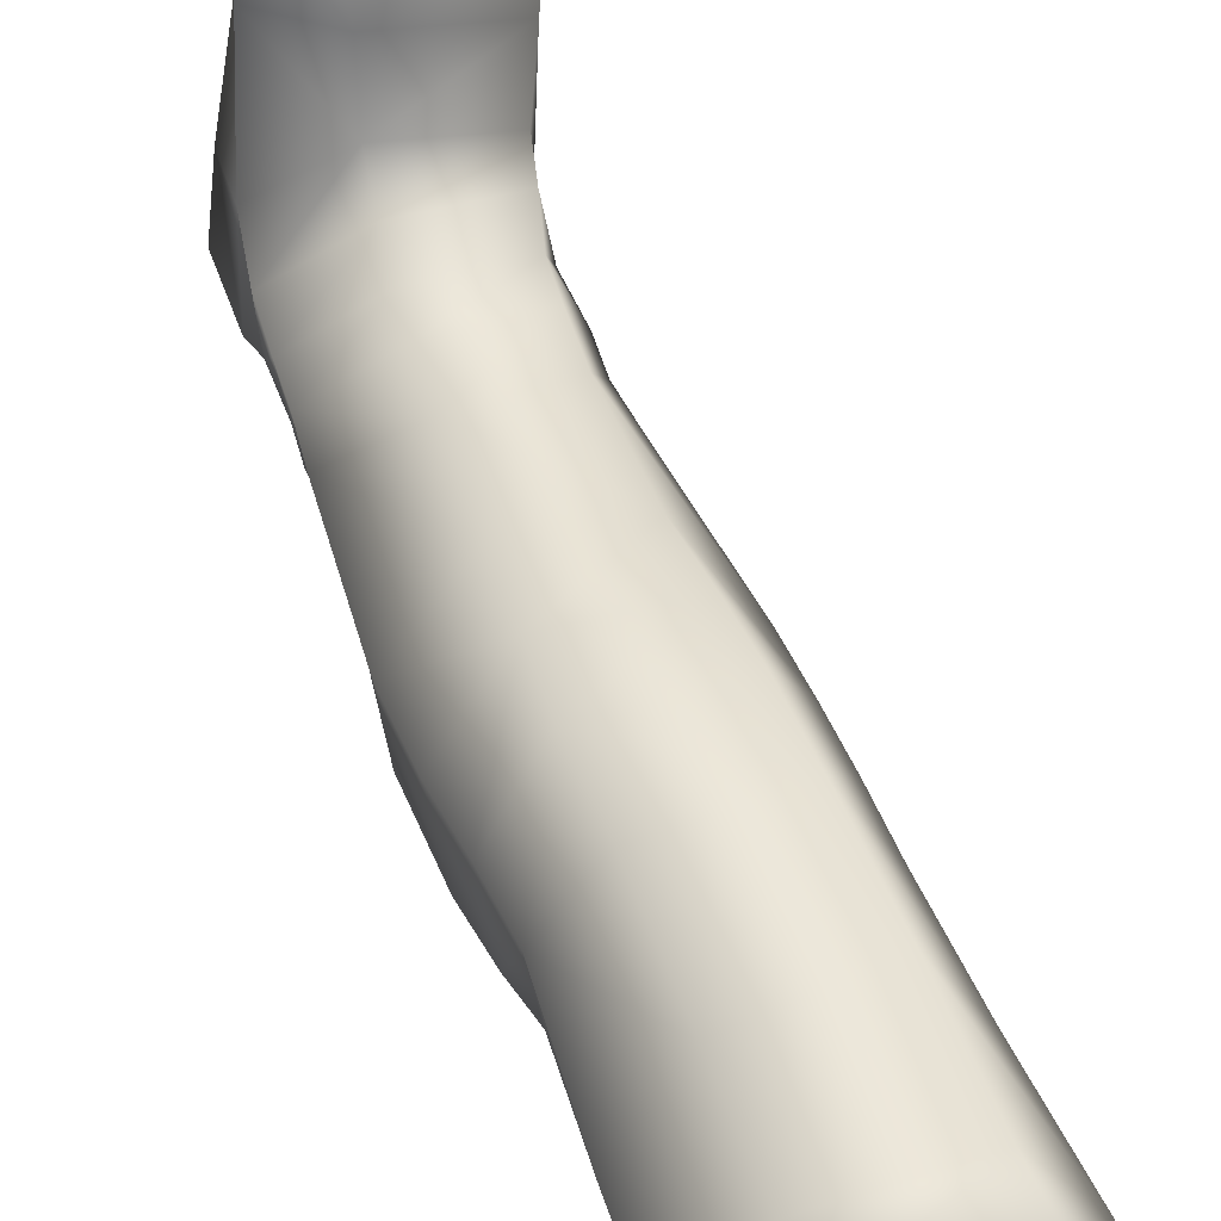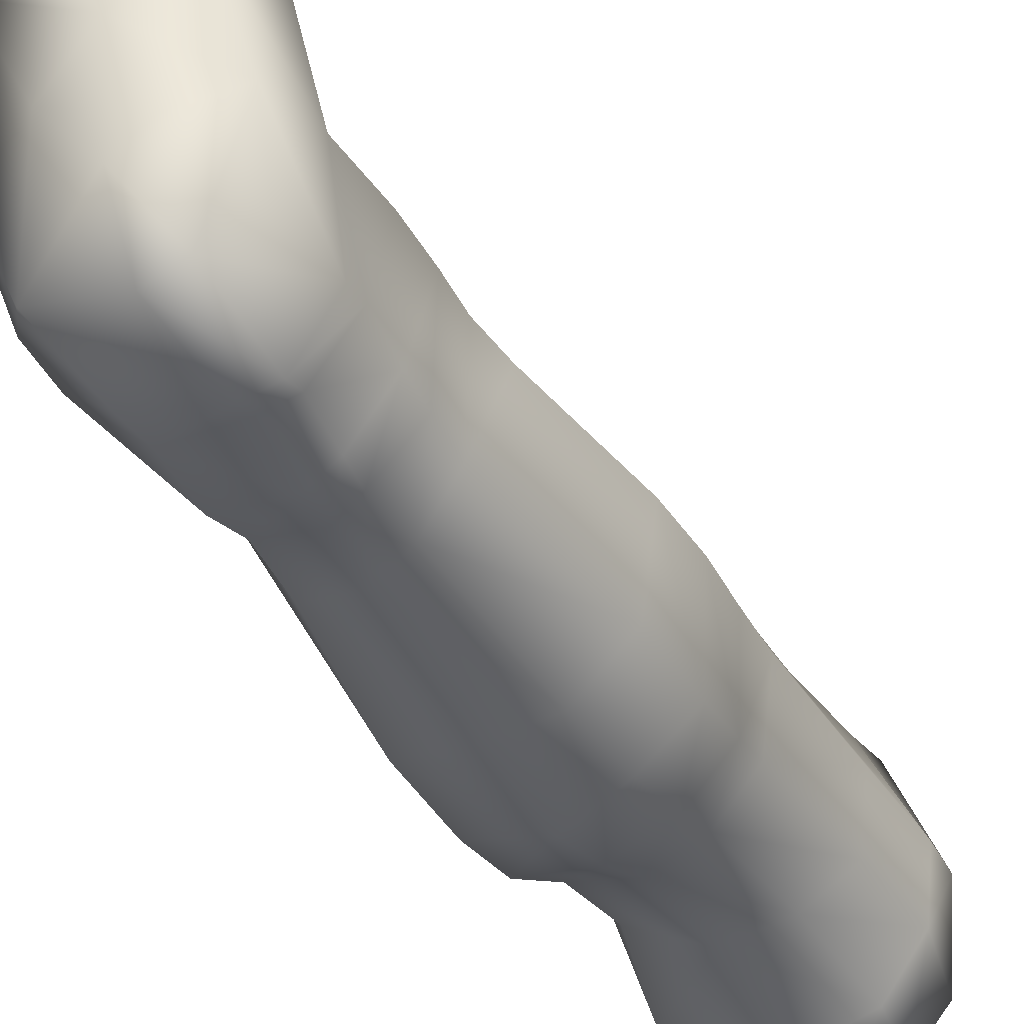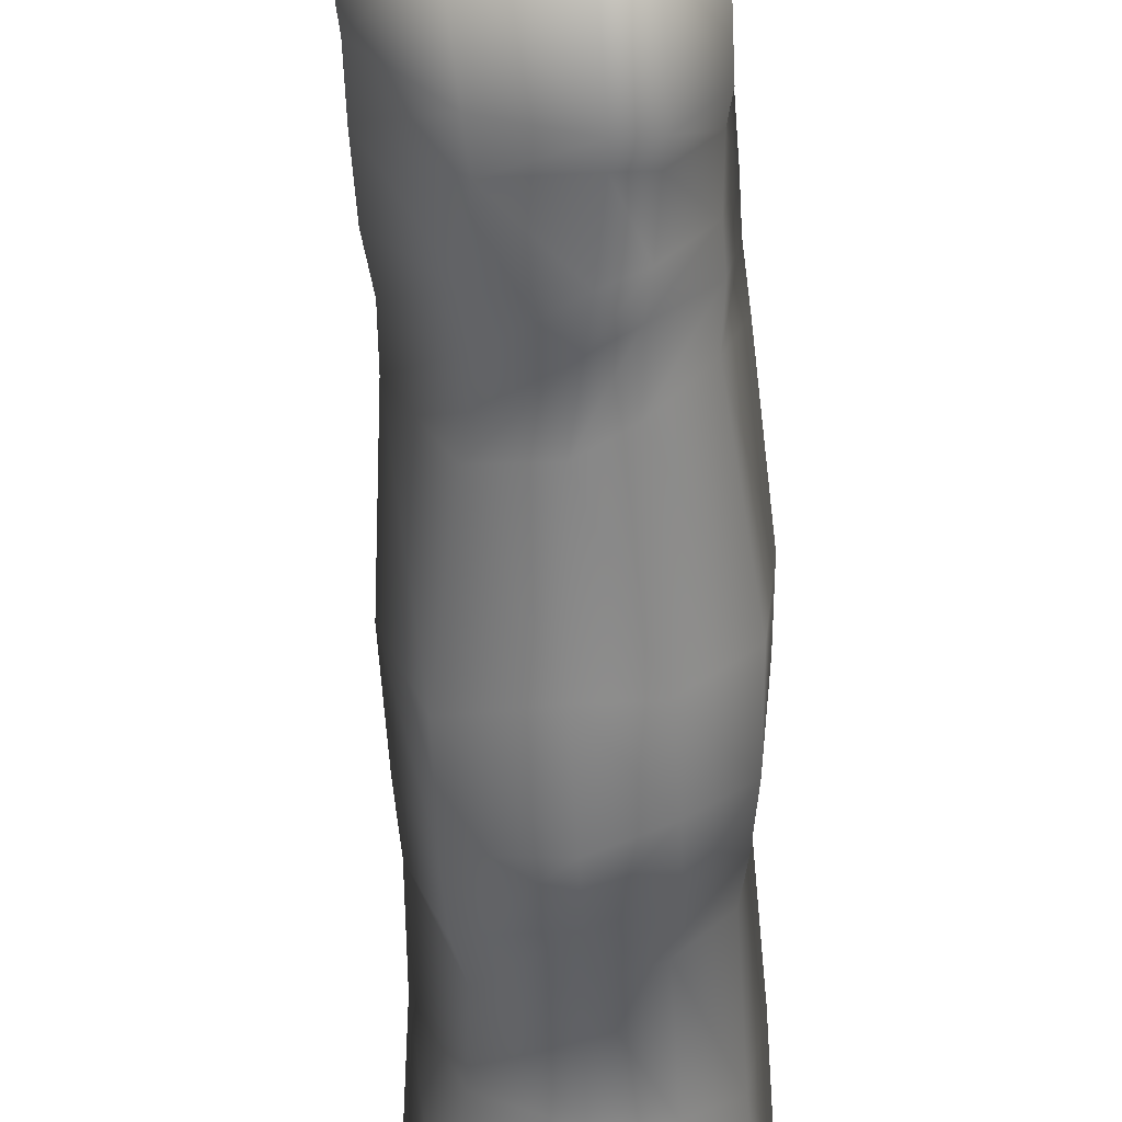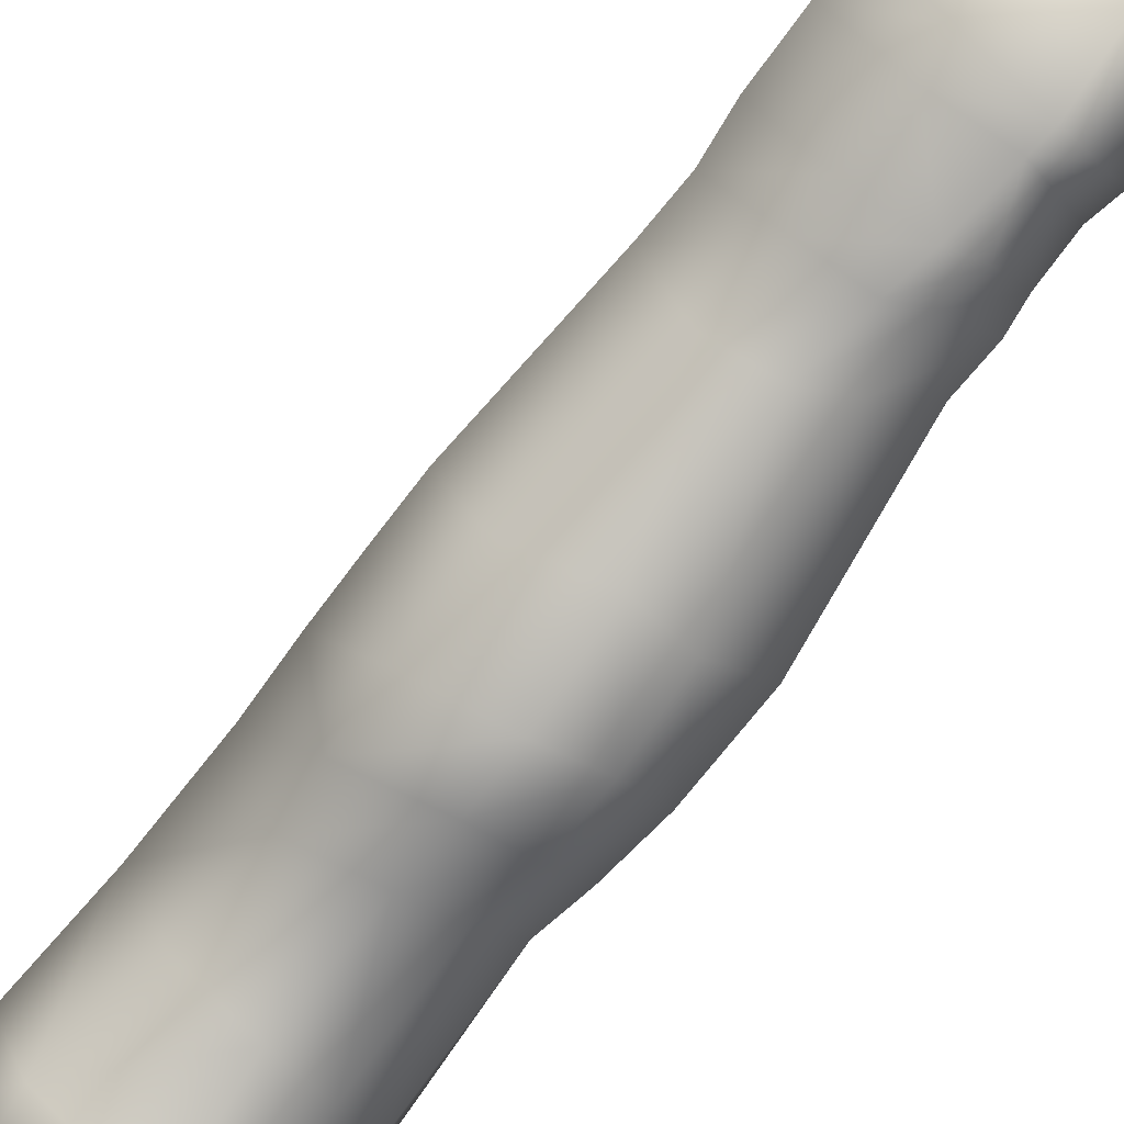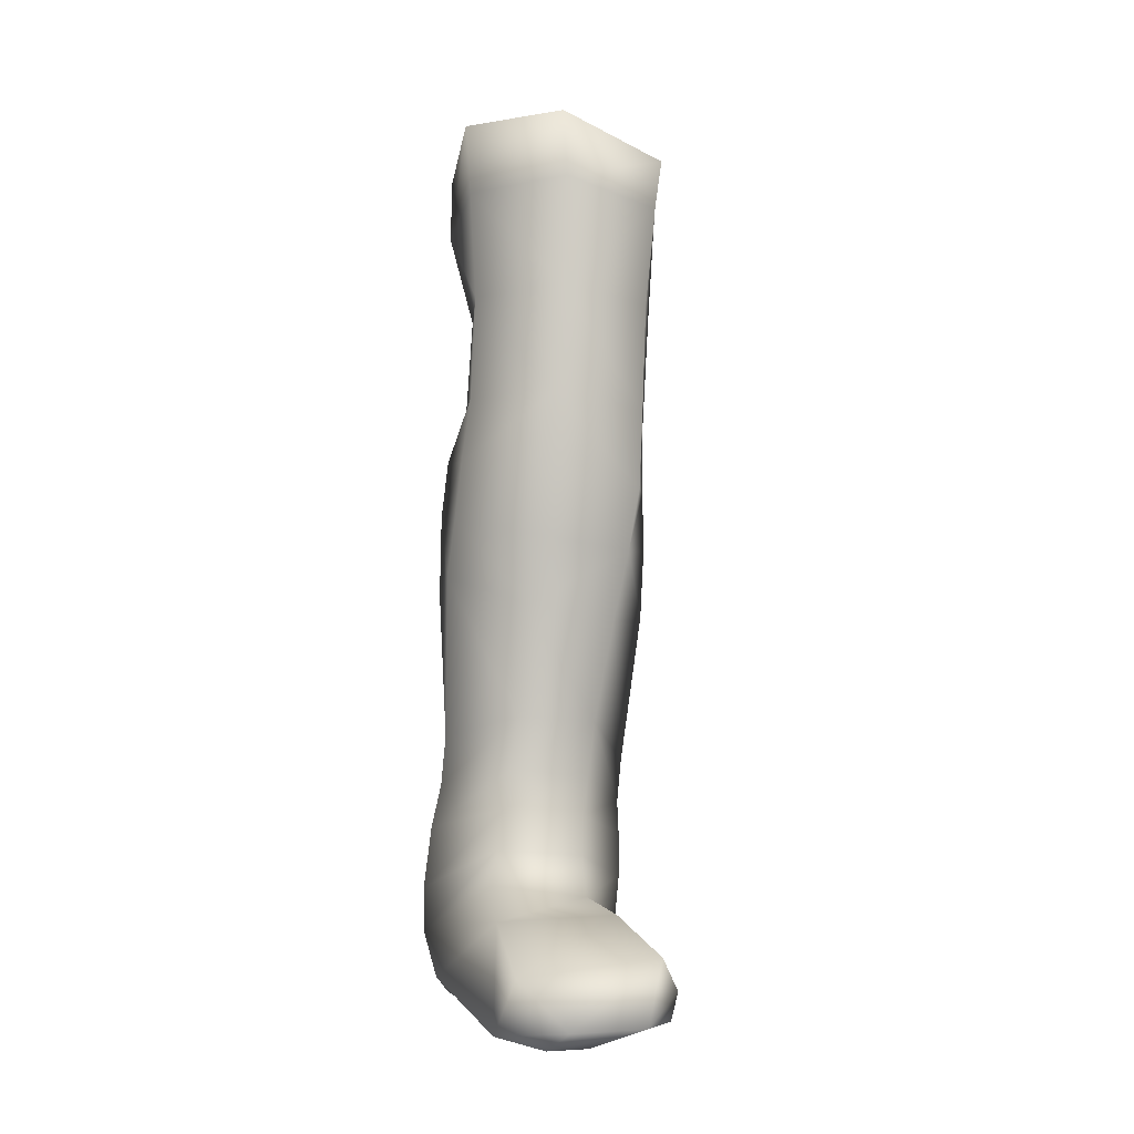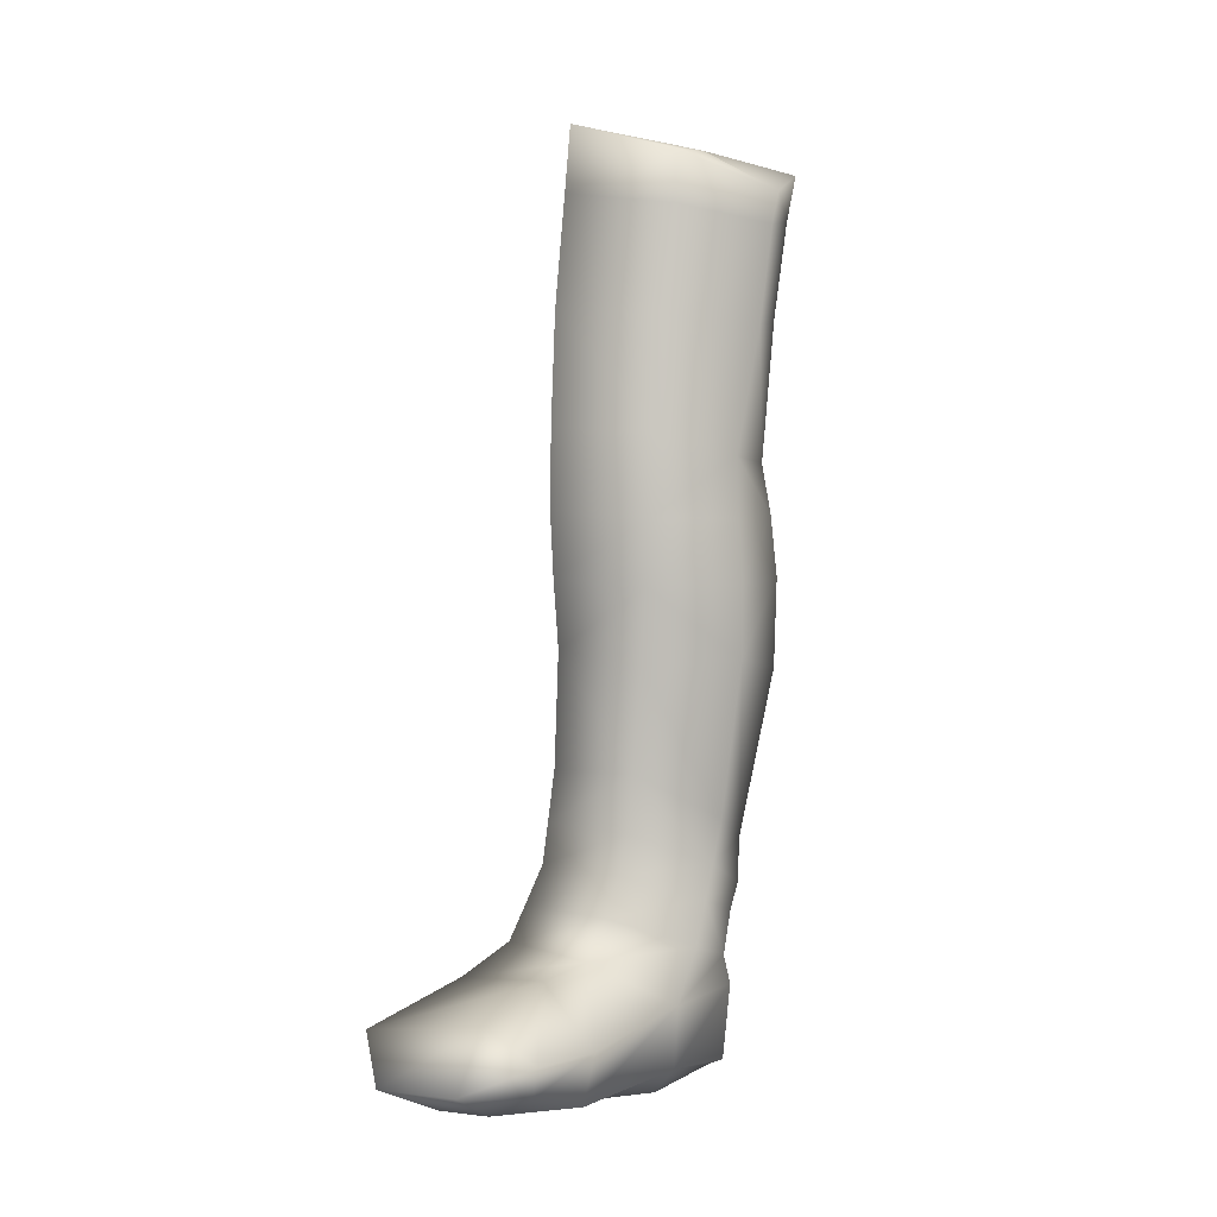
<metadata>
{"format":"obj","ext":"obj","renderer":"f3d","projection":"perspective","resolution":1024,"background":"white","views":[{"elev":50.5,"azim":155.6,"up":"+Z"},{"elev":-35.5,"azim":24.3,"up":"+Z"},{"elev":-54.6,"azim":-1.9,"up":"+Z"},{"elev":-75.2,"azim":-40.7,"up":"+Z"},{"elev":-3.7,"azim":-26.2,"up":"+Y"},{"elev":-3.4,"azim":30.1,"up":"+Y"}]}
</metadata>
<code>
o wainter_waintermesh.002
v -0.0473 0.004425 0.09635
v 0.02656 -0.0209 0.09504
v -0.08806 0.005406 0.02962
v -0.0659 -0.01403 -0.04609
v -0.005583 -0.01995 -0.06988
v 0.04803 -0.01303 -0.02578
v 0.02685 -0.01354 -0.05198
v 0.05894 -0.03458 0.02219
v -0.08692 -0.04157 0.03552
v -0.08542 -0.1129 0.04095
v -0.05178 -0.1124 0.1066
v -0.04758 -0.04029 0.1024
v -0.07103 -0.05713 -0.03626
v -0.06198 -0.119 -0.01774
v -0.01871 -0.1219 -0.03909
v -0.01031 -0.05886 -0.06089
v 0.01604 -0.1172 -0.029
v 0.02696 -0.04787 -0.04118
v 0.04982 -0.04687 -0.008491
v 0.04196 -0.1091 -0.005558
v 0.01703 -0.1187 0.08995
v 0.02341 -0.0526 0.09172
v 0.05032 -0.1189 0.03168
v 0.05685 -0.05636 0.02752
v 0.008609 -0.1969 -0.03057
v 0.03291 -0.1998 -0.005704
v -0.06216 -0.1789 -0.02768
v -0.02194 -0.1936 -0.04239
v -0.08816 -0.1808 0.03984
v -0.0571 -0.183 0.1025
v 0.01164 -0.191 0.09506
v 0.03968 -0.2009 0.04246
v 0.03495 -0.2319 -0.01401
v 0.01039 -0.234 -0.0424
v -0.02349 -0.2313 -0.05581
v -0.06961 -0.2152 -0.04281
v -0.09258 -0.2239 0.03491
v -0.06132 -0.2341 0.09655
v 0.009128 -0.2419 0.09526
v 0.04023 -0.2396 0.04178
v -0.06966 -0.4012 -0.02588
v -0.07758 -0.3079 -0.03797
v -0.03205 -0.3243 -0.0502
v -0.03508 -0.4085 -0.03354
v -0.09701 -0.4051 0.01998
v -0.09828 -0.3 0.02496
v -0.07027 -0.3919 0.07635
v -0.06482 -0.3188 0.08088
v -0.01448 -0.3955 0.07644
v -0.004723 -0.3302 0.0846
v 0.02553 -0.4221 0.03712
v 0.0403 -0.3252 0.03803
v 0.0128 -0.4358 -0.01186
v 0.03394 -0.3285 -0.01953
v -0.01182 -0.4214 -0.02848
v 0.001675 -0.3225 -0.04412
v -0.107 -0.5056 0.007223
v -0.1036 -0.466 0.01183
v -0.0682 -0.4701 -0.03231
v -0.06785 -0.5085 -0.02983
v -0.02918 -0.475 -0.03794
v -0.0265 -0.5139 -0.03323
v -0.009841 -0.5115 -0.02676
v -0.01095 -0.4803 -0.03125
v 0.0111 -0.4812 -0.002507
v 0.01079 -0.5083 0.006119
v 0.01899 -0.4713 0.04603
v 0.01578 -0.4992 0.05217
v -0.02372 -0.4567 0.07772
v -0.02833 -0.4818 0.08569
v -0.08792 -0.4768 0.08249
v -0.07933 -0.4512 0.07552
v -0.1092 -0.533 0.01281
v -0.09431 -0.4981 0.09006
v -0.0713 -0.5301 -0.02787
v -0.02686 -0.5288 -0.03891
v -0.008074 -0.5277 -0.03338
v 0.01234 -0.5266 0.000448
v -0.03269 -0.507 0.1001
v 0.007474 -0.5345 0.06089
v -0.004932 -0.5537 0.1381
v -0.03484 -0.514 0.1464
v -0.1065 -0.5171 0.1237
v -0.119 -0.5575 0.05819
v -0.07879 -0.579 -0.01819
v -0.03268 -0.5817 -0.02869
v -0.01367 -0.581 -0.01974
v 0.008489 -0.5733 0.003599
v 0.001761 -0.5732 0.05438
v -0.01872 -0.5872 0.1277
v -0.1257 -0.5419 0.1945
v -0.03577 -0.5333 0.2065
v -0.1081 -0.5865 0.1232
v -0.07174 -0.5928 0.05419
v -0.04191 -0.5932 0.01861
v -0.02306 -0.5921 0.03417
v -0.01375 -0.557 0.1858
v -0.01803 -0.5749 0.1844
v -0.04805 -0.5922 0.08777
v -0.1021 -0.5717 0.2167
v -0.04968 -0.573 0.2142
v -0.06226 -0.5914 0.1617
v -0.0931 -0.5898 0.167
v -0.07465 -0.5908 0.1291
v -0.02676 -0.2682 -0.06168
v -0.07372 -0.2534 -0.04439
v -0.0955 -0.2616 0.03082
v -0.06328 -0.2741 0.08952
v 0.003171 -0.2832 0.0915
v 0.04191 -0.2795 0.04009
v 0.03608 -0.2713 -0.02006
v 0.007709 -0.274 -0.0474
v -0.09819 -0.4374 0.01542
v -0.06526 -0.4452 -0.02748
v -0.0314 -0.4492 -0.03454
v -0.0132 -0.4595 -0.0315
v 0.0131 -0.4635 -0.009307
v 0.02091 -0.4499 0.04025
v -0.01917 -0.4317 0.07523
v -0.07473 -0.4255 0.07686
v -0.003993 0.003947 0.001968
v -0.003993 0.003947 0.001968
v -0.003993 0.003947 0.001968
v -0.003993 0.003947 0.001968
v -0.003993 0.003947 0.001968
v -0.003993 0.003947 0.001968
v -0.003993 0.003947 0.001968
v -0.003993 0.003947 0.001968
f 126 6 7 127
f 128 122 2 8
f 9 10 11 12
f 13 14 10 9
f 15 14 13 16
f 17 18 19 20
f 11 21 22 12
f 21 23 24 22
f 20 19 24 23
f 25 17 20 26
f 27 14 15 28
f 27 29 10 14
f 30 11 10 29
f 31 21 11 30
f 21 31 32 23
f 26 20 23 32
f 33 34 25 26
f 35 36 27 28
f 36 37 29 27
f 37 38 30 29
f 30 38 39 31
f 39 40 32 31
f 32 40 33 26
f 41 42 43 44
f 42 41 45 46
f 46 45 47 48
f 48 47 49 50
f 50 49 51 52
f 52 51 53 54
f 55 56 54 53
f 57 58 59 60
f 60 59 61 62
f 63 64 65 66
f 66 65 67 68
f 67 69 70 68
f 71 70 69 72
f 57 71 72 58
f 73 74 71 57
f 57 60 75 73
f 60 62 76 75
f 77 63 66 78
f 70 71 74 79
f 68 70 79 80
f 66 68 80 78
f 81 80 79 82
f 79 74 83 82
f 73 84 83 74
f 85 84 73 75
f 85 75 76 86
f 87 77 78 88
f 89 88 78 80
f 90 89 80 81
f 91 92 82 83
f 83 84 93 91
f 94 93 84 85
f 95 94 85 86
f 89 96 87 88
f 97 81 82 92
f 81 97 98 90
f 99 96 89 90
f 100 101 92 91
f 101 98 97 92
f 102 90 98 101
f 93 103 100 91
f 103 102 101 100
f 104 102 103 93
f 94 95 96 99
f 87 96 95 86
f 86 76 77 87
f 62 63 77 76
f 62 61 64 63
f 44 43 56 55
f 34 35 28 25
f 28 15 17 25
f 15 16 18 17
f 127 7 5 125
f 90 102 104 99
f 93 94 99 104
f 105 106 36 35
f 106 107 37 36
f 107 108 38 37
f 39 38 108 109
f 109 110 40 39
f 33 40 110 111
f 111 112 34 33
f 112 105 35 34
f 42 106 105 43
f 46 107 106 42
f 48 108 107 46
f 109 108 48 50
f 52 110 109 50
f 111 110 52 54
f 56 112 111 54
f 43 105 112 56
f 8 2 22 24
f 19 6 8 24
f 7 6 19 18
f 5 7 18 16
f 16 13 4 5
f 13 9 3 4
f 9 12 1 3
f 12 22 2 1
f 59 58 113 114
f 61 59 114 115
f 64 61 115 116
f 65 64 116 117
f 67 65 117 118
f 118 119 69 67
f 72 69 119 120
f 58 72 120 113
f 115 114 41 44
f 116 115 44 55
f 117 116 55 53
f 118 117 53 51
f 49 119 118 51
f 120 119 49 47
f 113 120 47 45
f 114 113 45 41
f 8 6 126 128
f 5 4 124 125
f 4 3 123 124
f 3 1 121 123
f 1 2 122 121

</code>
